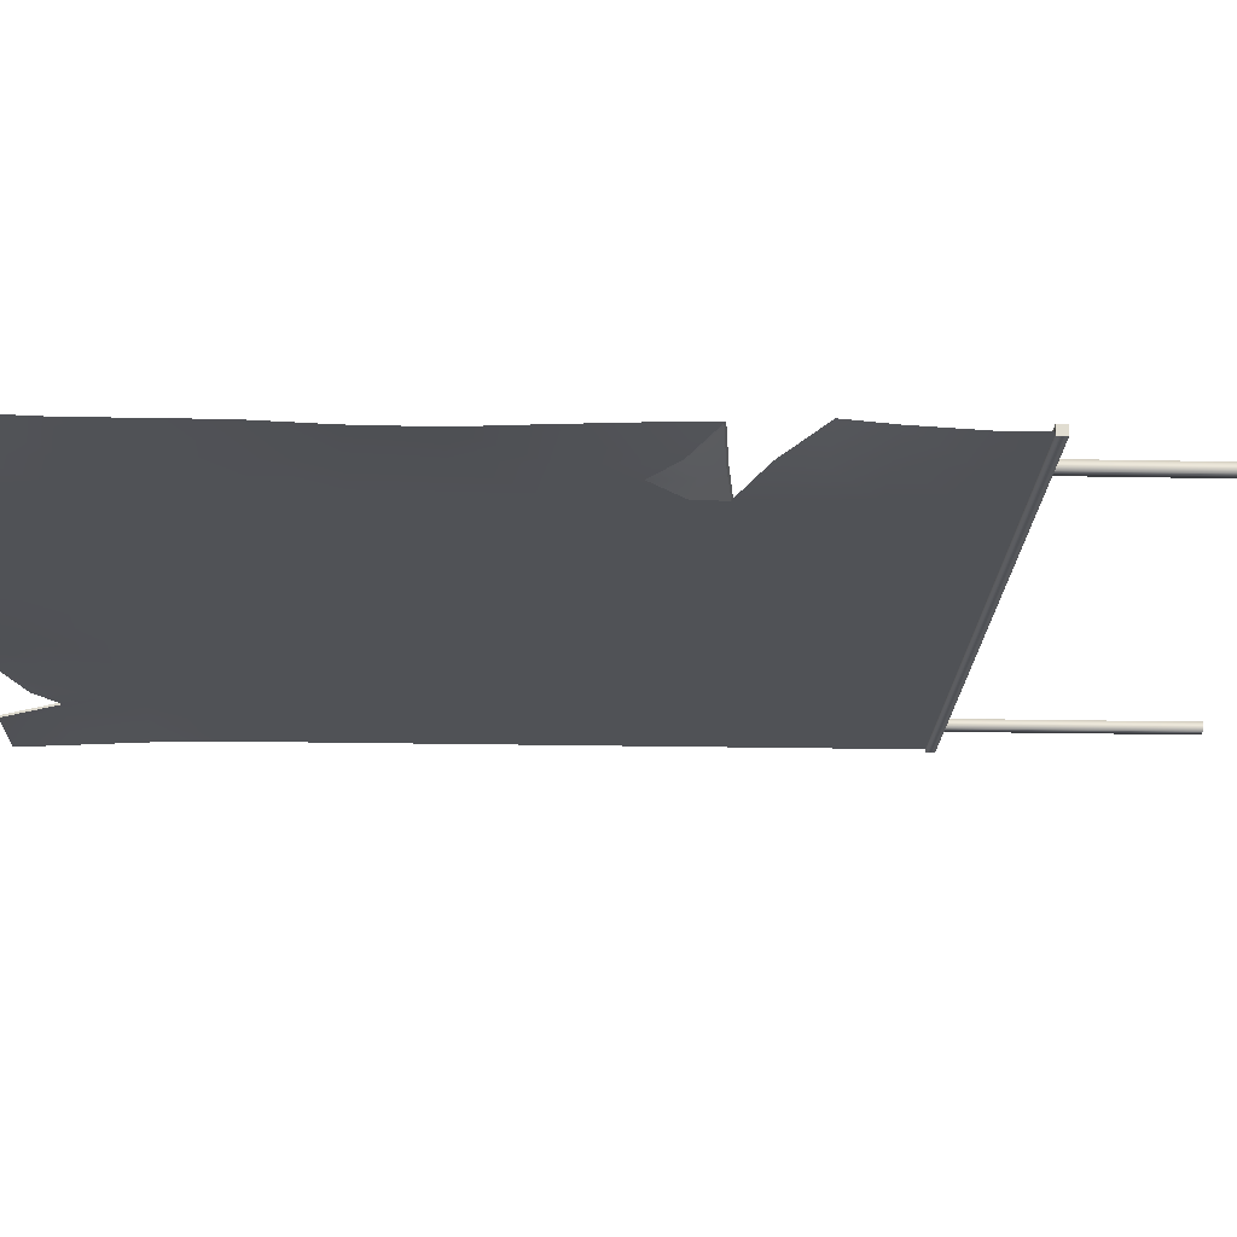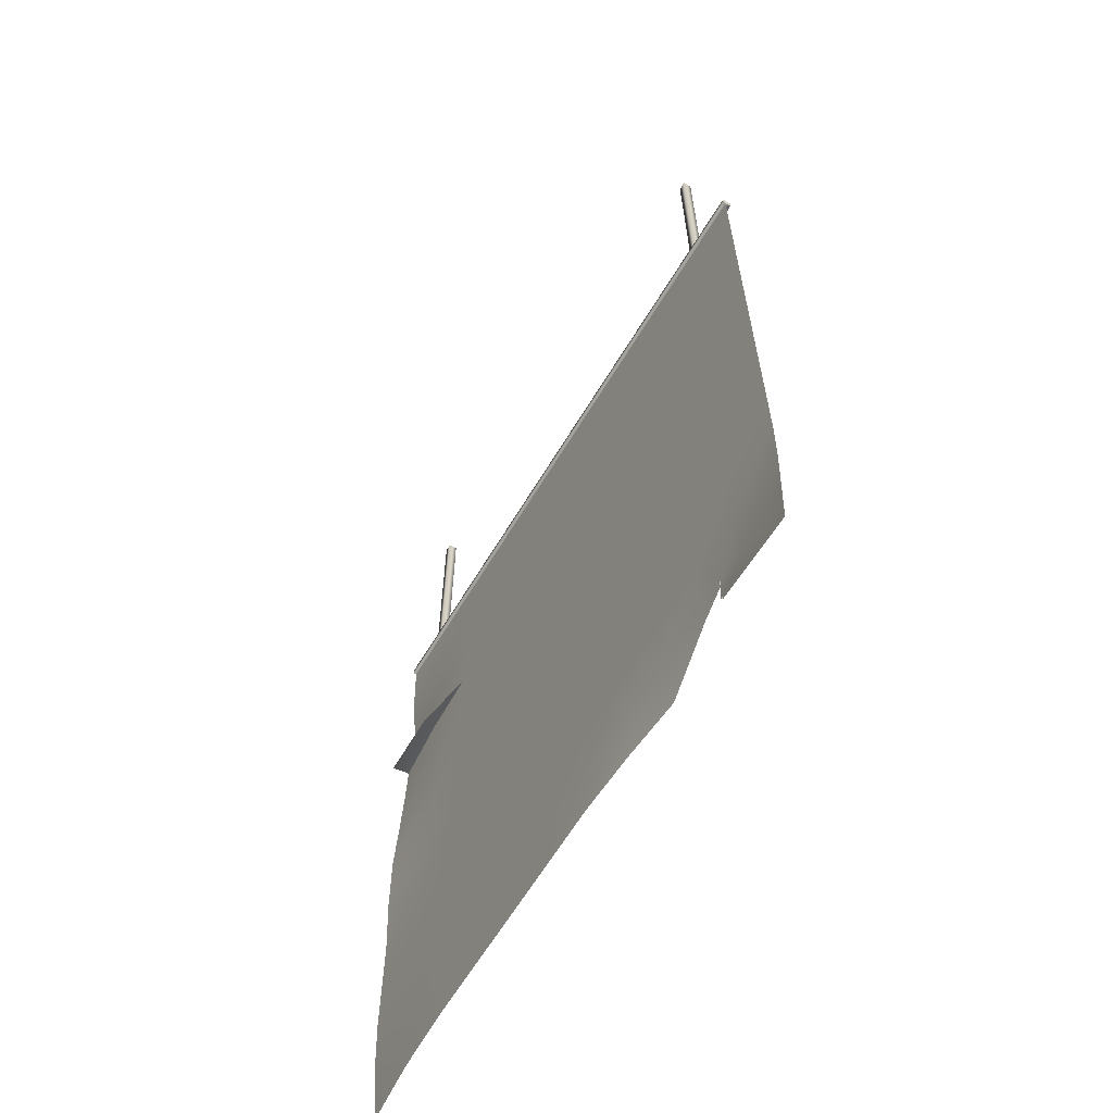
<metadata>
{"format":"obj","ext":"obj","renderer":"f3d","projection":"perspective","resolution":1024,"background":"white","views":[{"elev":-20.7,"azim":87.9,"up":"+Z"},{"elev":-63.7,"azim":-121.0,"up":"+Y"}]}
</metadata>
<code>
g Zero_Prop_Billboard_09
v 0.5796 1.354 -0.01526
v -0.5796 1.354 5.92e-08
v 0.5796 1.354 5.92e-08
v -0.5796 1.354 -0.01526
v 0.5796 1.37 -0.01526
v -0.5796 1.37 -0.01526
v 0.5796 1.354 5.92e-08
v -0.5796 1.354 5.92e-08
v -0.5796 1.37 5.987e-08
v 0.5796 1.37 5.987e-08
v -0.5796 1.37 -0.01526
v 0.5796 1.37 -0.01526
v -0.4652 1.749 7.646e-08
v -0.4805 1.37 5.987e-08
v -0.4805 1.749 7.646e-08
v -0.4652 1.37 5.987e-08
v -0.4652 1.749 -0.01526
v -0.4652 1.37 -0.01526
v -0.4805 1.749 -0.01526
v -0.4805 1.37 -0.01526
v -0.4805 1.749 7.646e-08
v -0.4805 1.37 5.987e-08
v -0.4805 1.37 -0.01526
v -0.4805 1.749 -0.01526
v 0.4809 1.749 -0.01526
v 0.4809 1.37 -0.01526
v 0.4809 1.37 5.987e-08
v 0.4809 1.749 7.646e-08
v 0.4656 1.37 5.987e-08
v 0.4656 1.749 7.646e-08
v 0.4656 1.37 -0.01526
v 0.4656 1.749 -0.01526
v 0.4656 1.749 -0.01526
v 0.4656 1.37 -0.01526
v 0.4809 1.37 -0.01526
v 0.4809 1.749 -0.01526
v -0.5796 1.37 5.987e-08
v -0.5796 1.354 5.92e-08
v -0.5796 1.354 -0.01526
v -0.5796 1.37 -0.01526
v 0.5796 1.37 -0.01526
v 0.5796 1.354 -0.01526
v 0.5796 1.354 5.92e-08
v 0.5796 1.37 5.987e-08
v 0.5769 1.283 -0.01083
v 0.5769 1.357 -0.01083
v 0.4721 1.357 -0.01083
v 0.4721 1.283 -0.01083
v 0.5769 1.18 -0.005124
v 0.3672 1.357 -0.01083
v 0.4721 1.18 -0.01083
v 0.5769 1.102 0.001774
v 0.3672 1.283 -0.01083
v 0.2623 1.357 -0.01083
v 0.4721 1.102 -0.01083
v 0.4721 1.039 -0.006794
v 0.2623 1.283 -0.01083
v 0.1575 1.357 -0.01083
v 0.3672 1.18 -0.01083
v 0.3672 1.102 -0.01083
v 0.3672 0.9958 -0.01083
v 0.1575 1.283 -0.01083
v 0.05262 1.357 -0.01083
v 0.2623 1.18 -0.01083
v 0.05262 1.283 -0.01083
v -0.05224 1.357 -0.01083
v 0.2623 1.097 -0.01083
v 0.1575 1.18 -0.01083
v -0.05224 1.283 -0.01083
v -0.1571 1.357 -0.01083
v 0.05262 1.18 -0.01083
v 0.1575 1.097 -0.01083
v -0.1571 1.283 -0.01083
v -0.262 1.357 -0.01083
v -0.05224 1.18 -0.01083
v -0.262 1.283 -0.01083
v -0.3668 1.357 -0.01083
v 0.2623 0.9963 -0.01083
v 0.05262 1.097 -0.01083
v -0.1571 1.18 -0.01083
v -0.3668 1.283 -0.01083
v -0.4717 1.357 -0.01083
v 0.1575 0.9963 -0.01083
v -0.05224 1.097 -0.01083
v -0.262 1.18 -0.01083
v -0.4717 1.283 -0.01083
v -0.5766 1.357 -0.01083
v -0.5766 1.283 -0.01083
v -0.3668 1.18 -0.01083
v -0.4717 1.18 -0.01083
v -0.5766 1.18 -0.01083
v -0.1571 1.097 -0.01083
v 0.05262 0.9963 -0.01083
v -0.262 1.097 -0.01083
v -0.4717 1.097 -0.01083
v -0.5766 1.097 -0.01083
v -0.3668 1.097 -0.01083
v -0.05224 0.9963 -0.01083
v -0.4717 0.9963 -0.01083
v -0.5766 0.9963 -0.01083
v -0.1571 0.9963 -0.01083
v -0.3668 0.9963 -0.01083
v -0.262 0.9963 -0.01083
v -0.4717 0.8921 -0.01083
v -0.5766 0.8921 -0.01083
v -0.3668 0.8921 -0.01083
v -0.262 0.8921 -0.01083
v -0.1571 0.8921 -0.01083
v -0.05224 0.8921 -0.01083
v -0.4717 0.7783 -0.01083
v -0.5766 0.7783 -0.01083
v -0.3668 0.7783 -0.01083
v -0.262 0.7783 -0.01083
v -0.1571 0.7783 -0.01083
v -0.4717 0.6567 -0.01083
v -0.5766 0.6567 -0.01083
v -0.3668 0.6567 -0.01083
v -0.262 0.6567 -0.01083
v -0.4717 0.5361 -0.01083
v -0.5766 0.5361 -0.01083
v -0.3668 0.5361 -0.01083
v -0.4717 0.4175 -0.01083
v -0.5766 0.4175 -0.01083
v -0.05224 0.7783 -0.01083
v -0.1571 0.6567 -0.01083
v -0.262 0.5361 -0.01083
v -0.3668 0.4175 -0.01083
v -0.4717 0.3131 -0.01083
v -0.5766 0.3131 -0.01083
v -0.05224 0.6567 -0.01083
v -0.1571 0.5361 -0.01083
v -0.262 0.4175 -0.01083
v -0.3668 0.3131 -0.01083
v -0.4717 0.2088 -0.01083
v -0.5766 0.2088 -0.01327
v -0.05224 0.5361 -0.01083
v -0.1571 0.4175 -0.01083
v -0.262 0.3131 -0.01083
v -0.3668 0.2088 -0.01083
v -0.4717 0.09158 -0.01083
v -0.5766 0.09158 -0.01908
v -0.5766 -4.194e-06 -0.02352
v -0.4303 -4.194e-06 -0.02689
v -0.415 0.09158 -0.01083
v -0.05224 0.4175 -0.01083
v -0.262 0.2088 -0.01083
v -0.3668 0.09158 -0.01083
v -0.3668 0.05315 -0.01083
v -0.262 -4.194e-06 0.002214
v -0.262 0.09158 -0.01083
v -0.1571 -4.194e-06 -0.005969
v -0.1571 0.09158 -0.01083
v -0.05224 -4.194e-06 -0.01083
v -0.1571 0.2088 -0.01083
v -0.05224 0.09158 -0.01083
v 0.05262 -4.194e-06 -0.01083
v -0.1571 0.3131 -0.01083
v 0.05262 0.09158 -0.01083
v 0.1575 -4.194e-06 -0.01083
v -0.05224 0.2088 -0.01083
v -0.05224 0.3131 -0.01083
v 0.1575 0.09158 -0.01083
v 0.2623 -4.194e-06 -0.01083
v 0.05262 0.2088 -0.01083
v 0.05262 0.3131 -0.01083
v 0.2623 0.09158 -0.01083
v 0.3672 -4.194e-06 -0.01083
v 0.1575 0.2088 -0.01083
v 0.05262 0.4175 -0.01083
v 0.3672 0.09158 -0.01083
v 0.4721 -4.195e-06 -0.007182
v 0.2623 0.2088 -0.01083
v 0.1575 0.3131 -0.01083
v 0.05262 0.5361 -0.01083
v 0.4721 0.09158 -0.01083
v 0.5769 -4.195e-06 0.001884
v 0.5769 0.09158 -0.007182
v 0.3672 0.2088 -0.01083
v 0.4721 0.2088 -0.01083
v 0.5769 0.2088 -0.01083
v 0.2623 0.3131 -0.01083
v 0.1575 0.4175 -0.01083
v 0.05262 0.6567 -0.01083
v 0.4721 0.3131 -0.01083
v 0.5769 0.3131 -0.01083
v 0.3672 0.3131 -0.01083
v 0.2623 0.4175 -0.01083
v 0.1575 0.5361 -0.01083
v 0.05262 0.7783 -0.01083
v 0.4721 0.4175 -0.01083
v 0.5769 0.4175 -0.01083
v 0.3672 0.4175 -0.01083
v 0.2623 0.5361 -0.01083
v 0.1575 0.6567 -0.01083
v 0.05262 0.8921 -0.01083
v 0.4721 0.5361 -0.01083
v 0.5769 0.5361 -0.01539
v 0.3672 0.5361 -0.01083
v 0.1575 0.7783 -0.01083
v 0.1575 0.8921 -0.01083
v 0.2623 0.6567 -0.01083
v 0.4721 0.6567 -0.01083
v 0.5769 0.6567 -0.01631
v 0.3672 0.6567 -0.01083
v 0.2623 0.7783 -0.01083
v 0.2623 0.8921 -0.01083
v 0.3672 0.7783 -0.01083
v 0.4721 0.7783 -0.01083
v 0.5769 0.7783 -0.01083
v 0.3672 0.893 -0.01083
v 0.4721 0.893 -0.01083
v 0.5769 0.8935 -0.006316
v 0.4721 0.9829 -0.01083
v 0.5769 0.9733 -0.004494
v 0.4721 0.9829 -0.01083
v 0.5769 0.9733 -0.004494
v 0.5549 0.9292 -0.04026
v 0.4452 0.9404 -0.04343
v 0.5329 0.885 -0.05672
v 0.3672 0.9958 -0.01083
v -0.4303 -4.192e-06 -0.02787
v -0.4303 -4.194e-06 -0.02417
v -0.415 0.09158 -0.008117
v -0.415 0.09158 -0.01181
v 0.5769 1.283 -0.008117
v 0.4721 1.357 -0.008117
v 0.5769 1.357 -0.008117
v 0.4721 1.283 -0.008117
v 0.5769 1.18 -0.002409
v 0.3672 1.357 -0.008117
v 0.4721 1.18 -0.008117
v 0.5769 1.102 0.004489
v 0.3672 1.283 -0.008117
v 0.2623 1.357 -0.008117
v 0.4721 1.102 -0.008118
v 0.4721 1.039 -0.004079
v 0.2623 1.283 -0.008117
v 0.1575 1.357 -0.008117
v 0.3672 1.18 -0.008117
v 0.3672 1.102 -0.008118
v 0.3672 0.9997 -0.008118
v 0.1575 1.283 -0.008117
v 0.05262 1.357 -0.008117
v 0.2623 1.18 -0.008117
v 0.05262 1.283 -0.008117
v -0.05224 1.357 -0.008117
v 0.2623 1.097 -0.008118
v 0.1575 1.18 -0.008117
v -0.05224 1.283 -0.008117
v -0.1571 1.357 -0.008117
v 0.05262 1.18 -0.008117
v 0.1575 1.097 -0.008118
v -0.1571 1.283 -0.008117
v -0.262 1.357 -0.008117
v -0.05224 1.18 -0.008117
v -0.262 1.283 -0.008117
v -0.3668 1.357 -0.008117
v 0.2623 0.9963 -0.008118
v 0.05262 1.097 -0.008118
v -0.1571 1.18 -0.008117
v -0.3668 1.283 -0.008117
v -0.4717 1.357 -0.008117
v 0.1575 0.9963 -0.008118
v -0.05224 1.097 -0.008118
v -0.262 1.18 -0.008117
v -0.4717 1.283 -0.008117
v -0.5766 1.357 -0.008117
v -0.5766 1.283 -0.008117
v -0.3668 1.18 -0.008117
v -0.4717 1.18 -0.008117
v -0.5766 1.18 -0.008117
v -0.1571 1.097 -0.008118
v 0.05262 0.9963 -0.008118
v -0.262 1.097 -0.008118
v -0.4717 1.097 -0.008118
v -0.5766 1.097 -0.008118
v -0.3668 1.097 -0.008118
v -0.05224 0.9963 -0.008118
v -0.4717 0.9963 -0.008118
v -0.5766 0.9963 -0.008118
v -0.1571 0.9963 -0.008118
v -0.3668 0.9963 -0.008118
v -0.262 0.9963 -0.008118
v -0.4717 0.8921 -0.008118
v -0.5766 0.8921 -0.008118
v -0.3668 0.8921 -0.008118
v -0.262 0.8921 -0.008118
v -0.1571 0.8921 -0.008118
v -0.05224 0.8921 -0.008118
v -0.4717 0.7783 -0.008118
v -0.5766 0.7783 -0.008118
v -0.3668 0.7783 -0.008118
v -0.262 0.7783 -0.008118
v -0.1571 0.7783 -0.008118
v -0.4717 0.6567 -0.008118
v -0.5766 0.6567 -0.008118
v -0.3668 0.6567 -0.008118
v -0.262 0.6567 -0.008118
v -0.4717 0.5361 -0.008118
v -0.5766 0.5361 -0.008118
v -0.3668 0.5361 -0.008118
v -0.4717 0.4175 -0.008118
v -0.5766 0.4175 -0.008118
v -0.05224 0.7783 -0.008118
v -0.1571 0.6567 -0.008118
v -0.262 0.5361 -0.008118
v -0.3668 0.4175 -0.008118
v -0.4717 0.3131 -0.008118
v -0.5766 0.3131 -0.008118
v -0.05224 0.6567 -0.008118
v -0.1571 0.5361 -0.008118
v -0.262 0.4175 -0.008118
v -0.3668 0.3131 -0.008118
v -0.4717 0.2088 -0.008118
v -0.5766 0.2088 -0.01056
v -0.05224 0.5361 -0.008118
v -0.1571 0.4175 -0.008118
v -0.262 0.3131 -0.008118
v -0.3668 0.2088 -0.008118
v -0.4717 0.09158 -0.008118
v -0.5766 0.09158 -0.01637
v -0.5766 -4.194e-06 -0.0208
v -0.4303 -4.194e-06 -0.02417
v -0.415 0.09158 -0.008117
v -0.05224 0.4175 -0.008118
v -0.262 0.2088 -0.008118
v -0.3668 0.09158 -0.008118
v -0.3668 0.05315 -0.008118
v -0.262 -4.194e-06 0.004929
v -0.262 0.09158 -0.008118
v -0.1571 -4.194e-06 -0.003254
v -0.1571 0.09158 -0.008118
v -0.05224 -4.194e-06 -0.008118
v -0.1571 0.2088 -0.008118
v -0.05224 0.09158 -0.008118
v 0.05262 -4.194e-06 -0.008118
v -0.1571 0.3131 -0.008118
v 0.05262 0.09158 -0.008118
v 0.1575 -4.194e-06 -0.008118
v -0.05224 0.2088 -0.008118
v -0.05224 0.3131 -0.008118
v 0.1575 0.09158 -0.008118
v 0.2623 -4.194e-06 -0.008118
v 0.05262 0.2088 -0.008118
v 0.05262 0.3131 -0.008118
v 0.2623 0.09158 -0.008118
v 0.3672 -4.194e-06 -0.008118
v 0.1575 0.2088 -0.008118
v 0.05262 0.4175 -0.008118
v 0.3672 0.09158 -0.008118
v 0.4721 -4.195e-06 -0.004467
v 0.2623 0.2088 -0.008118
v 0.1575 0.3131 -0.008118
v 0.05262 0.5361 -0.008118
v 0.4721 0.09158 -0.008118
v 0.5769 -4.195e-06 0.004599
v 0.5769 0.09158 -0.004467
v 0.3672 0.2088 -0.008118
v 0.4721 0.2088 -0.008118
v 0.5769 0.2088 -0.008118
v 0.2623 0.3131 -0.008118
v 0.1575 0.4175 -0.008118
v 0.05262 0.6567 -0.008118
v 0.4721 0.3131 -0.008118
v 0.5769 0.3131 -0.008118
v 0.3672 0.3131 -0.008118
v 0.2623 0.4175 -0.008118
v 0.1575 0.5361 -0.008118
v 0.05262 0.7783 -0.008118
v 0.4721 0.4175 -0.008118
v 0.5769 0.4175 -0.008118
v 0.3672 0.4175 -0.008118
v 0.2623 0.5361 -0.008118
v 0.1575 0.6567 -0.008118
v 0.05262 0.8921 -0.008118
v 0.4721 0.5361 -0.008118
v 0.5769 0.5361 -0.01268
v 0.3672 0.5361 -0.008118
v 0.1575 0.7783 -0.008118
v 0.1575 0.8921 -0.008118
v 0.2623 0.6567 -0.008118
v 0.4721 0.6567 -0.008118
v 0.5769 0.6567 -0.01359
v 0.3672 0.6567 -0.008118
v 0.2623 0.7783 -0.008118
v 0.2623 0.8921 -0.008118
v 0.3672 0.7783 -0.008118
v 0.4721 0.7783 -0.008118
v 0.5769 0.7783 -0.008118
v 0.3672 0.893 -0.008118
v 0.4721 0.893 -0.008118
v 0.5769 0.8941 -0.003601
v 0.4721 0.9867 -0.008118
v 0.5769 0.9768 -0.00178
v 0.3672 0.9973 -0.01157
v 0.4721 0.9867 -0.008118
v 0.3672 0.9997 -0.008118
v 0.4701 0.9841 -0.01208
v 0.5761 0.9743 -0.006258
v 0.5769 0.9768 -0.00178
v 0.4701 0.9841 -0.01208
v 0.5545 0.9303 -0.04105
v 0.5761 0.9743 -0.006258
v 0.5015 0.9352 -0.04395
v 0.5329 0.8862 -0.05654
v 0.4452 0.9418 -0.0437
v 0.3672 0.9973 -0.01157
g Zero_Prop_Billboard_09_0
f 3 2 1
f 2 4 1
f 1 4 5
f 4 6 5
f 9 8 7
f 10 9 7
f 11 9 10
f 12 11 10
f 15 14 13
f 14 16 13
f 13 16 17
f 16 18 17
f 17 18 19
f 18 20 19
f 23 22 21
f 24 23 21
f 27 26 25
f 28 27 25
f 29 27 28
f 30 29 28
f 31 29 30
f 32 31 30
f 35 34 33
f 36 35 33
f 39 38 37
f 40 39 37
f 43 42 41
f 44 43 41
f 47 46 45
f 48 47 45
f 48 45 49
f 50 47 48
f 51 48 49
f 51 49 52
f 53 50 48
f 53 48 51
f 54 50 53
f 55 51 52
f 55 52 56
f 57 54 53
f 58 54 57
f 59 53 51
f 59 51 55
f 57 53 59
f 55 56 60
f 60 59 55
f 56 61 60
f 62 58 57
f 63 58 62
f 64 57 59
f 64 59 60
f 62 57 64
f 65 63 62
f 63 65 66
f 67 64 60
f 67 60 61
f 68 62 64
f 65 62 68
f 68 64 67
f 65 69 66
f 66 69 70
f 71 65 68
f 65 71 69
f 72 68 67
f 71 68 72
f 69 73 70
f 70 73 74
f 71 75 69
f 69 75 73
f 73 76 74
f 74 76 77
f 72 67 78
f 78 67 61
f 79 71 72
f 71 79 75
f 75 80 73
f 73 80 76
f 76 81 77
f 77 81 82
f 83 72 78
f 79 72 83
f 79 84 75
f 75 84 80
f 80 85 76
f 76 85 81
f 81 86 82
f 82 86 87
f 86 88 87
f 81 89 86
f 85 89 81
f 86 90 88
f 89 90 86
f 90 91 88
f 80 92 85
f 84 92 80
f 79 93 84
f 93 79 83
f 85 94 89
f 92 94 85
f 90 95 91
f 95 96 91
f 89 97 90
f 94 97 89
f 97 95 90
f 84 98 92
f 93 98 84
f 95 99 96
f 99 100 96
f 92 101 94
f 98 101 92
f 97 102 95
f 102 99 95
f 94 103 97
f 101 103 94
f 103 102 97
f 99 104 100
f 104 105 100
f 102 106 99
f 106 104 99
f 103 107 102
f 107 106 102
f 101 108 103
f 108 107 103
f 98 109 101
f 109 108 101
f 104 110 105
f 110 111 105
f 106 112 104
f 112 110 104
f 107 113 106
f 113 112 106
f 108 114 107
f 114 113 107
f 110 115 111
f 115 116 111
f 112 117 110
f 117 115 110
f 113 118 112
f 118 117 112
f 115 119 116
f 119 120 116
f 117 121 115
f 121 119 115
f 119 122 120
f 122 123 120
f 124 114 108
f 109 124 108
f 114 125 113
f 125 118 113
f 118 126 117
f 126 121 117
f 121 127 119
f 127 122 119
f 122 128 123
f 128 129 123
f 124 130 114
f 130 125 114
f 125 131 118
f 131 126 118
f 126 132 121
f 132 127 121
f 127 133 122
f 133 128 122
f 128 134 129
f 134 135 129
f 130 136 125
f 136 131 125
f 131 137 126
f 137 132 126
f 132 138 127
f 138 133 127
f 133 139 128
f 139 134 128
f 134 140 135
f 140 141 135
f 142 141 140
f 143 142 140
f 144 143 140
f 144 140 134
f 139 144 134
f 145 137 131
f 136 145 131
f 138 146 133
f 146 139 133
f 147 144 139
f 147 148 144
f 149 148 147
f 150 147 139
f 150 149 147
f 146 150 139
f 151 149 150
f 152 151 150
f 152 150 146
f 153 151 152
f 154 146 138
f 154 152 146
f 155 153 152
f 155 152 154
f 153 155 156
f 157 154 138
f 157 138 132
f 137 157 132
f 155 158 156
f 156 158 159
f 160 155 154
f 160 154 157
f 155 160 158
f 161 157 137
f 161 160 157
f 145 161 137
f 158 162 159
f 159 162 163
f 160 164 158
f 160 161 164
f 158 164 162
f 161 145 165
f 161 165 164
f 162 166 163
f 163 166 167
f 164 168 162
f 164 165 168
f 162 168 166
f 145 169 165
f 145 136 169
f 166 170 167
f 167 170 171
f 168 172 166
f 166 172 170
f 165 173 168
f 165 169 173
f 168 173 172
f 136 174 169
f 136 130 174
f 170 175 171
f 171 175 176
f 175 177 176
f 172 178 170
f 170 178 175
f 175 179 177
f 178 179 175
f 179 180 177
f 173 181 172
f 172 181 178
f 169 182 173
f 169 174 182
f 173 182 181
f 130 183 174
f 183 130 124
f 179 184 180
f 184 185 180
f 178 186 179
f 181 186 178
f 186 184 179
f 182 187 181
f 181 187 186
f 174 188 182
f 174 183 188
f 182 188 187
f 189 183 124
f 189 124 109
f 184 190 185
f 190 191 185
f 186 192 184
f 187 192 186
f 192 190 184
f 188 193 187
f 187 193 192
f 183 194 188
f 183 189 194
f 188 194 193
f 195 189 109
f 195 109 98
f 93 195 98
f 190 196 191
f 196 197 191
f 192 198 190
f 193 198 192
f 198 196 190
f 189 199 194
f 189 195 199
f 195 93 200
f 195 200 199
f 93 83 200
f 194 201 193
f 193 201 198
f 194 199 201
f 196 202 197
f 202 203 197
f 198 204 196
f 201 204 198
f 204 202 196
f 199 205 201
f 199 200 205
f 201 205 204
f 200 83 206
f 200 206 205
f 83 78 206
f 205 207 204
f 204 207 202
f 205 206 207
f 202 208 203
f 207 208 202
f 208 209 203
f 206 78 210
f 206 210 207
f 207 210 208
f 78 61 210
f 208 211 209
f 210 211 208
f 210 61 211
f 211 212 209
f 61 213 211
f 214 212 211
f 211 213 214
f 217 216 215
f 215 218 217
f 219 217 218
f 215 220 218
f 223 222 221
f 224 223 221
f 227 226 225
f 226 228 225
f 225 228 229
f 226 230 228
f 228 231 229
f 229 231 232
f 230 233 228
f 228 233 231
f 230 234 233
f 231 235 232
f 232 235 236
f 234 237 233
f 234 238 237
f 233 239 231
f 231 239 235
f 233 237 239
f 235 240 236
f 239 240 235
f 240 241 236
f 238 242 237
f 238 243 242
f 237 244 239
f 239 244 240
f 237 242 244
f 243 245 242
f 245 243 246
f 244 247 240
f 240 247 241
f 242 248 244
f 242 245 248
f 244 248 247
f 249 245 246
f 249 246 250
f 245 251 248
f 251 245 249
f 248 252 247
f 248 251 252
f 253 249 250
f 253 250 254
f 255 251 249
f 255 249 253
f 256 253 254
f 256 254 257
f 247 252 258
f 247 258 241
f 251 259 252
f 259 251 255
f 260 255 253
f 260 253 256
f 261 256 257
f 261 257 262
f 252 263 258
f 252 259 263
f 264 259 255
f 264 255 260
f 265 260 256
f 265 256 261
f 266 261 262
f 266 262 267
f 268 266 267
f 269 261 266
f 269 265 261
f 270 266 268
f 270 269 266
f 271 270 268
f 272 260 265
f 272 264 260
f 273 259 264
f 259 273 263
f 274 265 269
f 274 272 265
f 275 270 271
f 276 275 271
f 277 269 270
f 277 274 269
f 275 277 270
f 278 264 272
f 278 273 264
f 279 275 276
f 280 279 276
f 281 272 274
f 281 278 272
f 282 277 275
f 279 282 275
f 283 274 277
f 283 281 274
f 282 283 277
f 284 279 280
f 285 284 280
f 286 282 279
f 284 286 279
f 287 283 282
f 286 287 282
f 288 281 283
f 287 288 283
f 289 278 281
f 288 289 281
f 290 284 285
f 291 290 285
f 292 286 284
f 290 292 284
f 293 287 286
f 292 293 286
f 294 288 287
f 293 294 287
f 295 290 291
f 296 295 291
f 297 292 290
f 295 297 290
f 298 293 292
f 297 298 292
f 299 295 296
f 300 299 296
f 301 297 295
f 299 301 295
f 302 299 300
f 303 302 300
f 294 304 288
f 304 289 288
f 305 294 293
f 298 305 293
f 306 298 297
f 301 306 297
f 307 301 299
f 302 307 299
f 308 302 303
f 309 308 303
f 310 304 294
f 305 310 294
f 311 305 298
f 306 311 298
f 312 306 301
f 307 312 301
f 313 307 302
f 308 313 302
f 314 308 309
f 315 314 309
f 316 310 305
f 311 316 305
f 317 311 306
f 312 317 306
f 318 312 307
f 313 318 307
f 319 313 308
f 314 319 308
f 320 314 315
f 321 320 315
f 320 321 322
f 323 320 322
f 323 324 320
f 320 324 314
f 324 319 314
f 317 325 311
f 325 316 311
f 326 318 313
f 319 326 313
f 327 319 324
f 328 327 324
f 328 329 327
f 327 330 319
f 329 330 327
f 330 326 319
f 329 331 330
f 331 332 330
f 330 332 326
f 331 333 332
f 326 334 318
f 332 334 326
f 333 335 332
f 332 335 334
f 335 333 336
f 334 337 318
f 318 337 312
f 337 317 312
f 338 335 336
f 338 336 339
f 335 340 334
f 334 340 337
f 340 335 338
f 337 341 317
f 340 341 337
f 341 325 317
f 342 338 339
f 342 339 343
f 344 340 338
f 341 340 344
f 344 338 342
f 325 341 345
f 345 341 344
f 346 342 343
f 346 343 347
f 348 344 342
f 345 344 348
f 348 342 346
f 349 325 345
f 316 325 349
f 350 346 347
f 350 347 351
f 352 348 346
f 352 346 350
f 353 345 348
f 349 345 353
f 353 348 352
f 354 316 349
f 310 316 354
f 355 350 351
f 355 351 356
f 357 355 356
f 358 352 350
f 358 350 355
f 359 355 357
f 359 358 355
f 360 359 357
f 361 353 352
f 361 352 358
f 362 349 353
f 354 349 362
f 362 353 361
f 363 310 354
f 310 363 304
f 364 359 360
f 365 364 360
f 366 358 359
f 366 361 358
f 364 366 359
f 367 362 361
f 367 361 366
f 368 354 362
f 363 354 368
f 368 362 367
f 363 369 304
f 304 369 289
f 370 364 365
f 371 370 365
f 372 366 364
f 372 367 366
f 370 372 364
f 373 368 367
f 373 367 372
f 374 363 368
f 369 363 374
f 374 368 373
f 369 375 289
f 289 375 278
f 375 273 278
f 376 370 371
f 377 376 371
f 378 372 370
f 378 373 372
f 376 378 370
f 379 369 374
f 375 369 379
f 273 375 380
f 380 375 379
f 263 273 380
f 381 374 373
f 381 373 378
f 379 374 381
f 382 376 377
f 383 382 377
f 384 378 376
f 384 381 378
f 382 384 376
f 385 379 381
f 380 379 385
f 385 381 384
f 263 380 386
f 386 380 385
f 258 263 386
f 387 385 384
f 387 384 382
f 386 385 387
f 388 382 383
f 388 387 382
f 389 388 383
f 258 386 390
f 390 386 387
f 390 387 388
f 241 258 390
f 388 389 391
f 391 390 388
f 390 391 241
f 389 392 391
f 391 393 241
f 394 391 392
f 393 391 394
f 397 396 395
f 396 398 395
f 399 398 396
f 400 399 396
f 403 402 401
f 402 404 401
f 405 404 402
f 406 404 405
f 401 404 406
f 407 401 406

</code>
